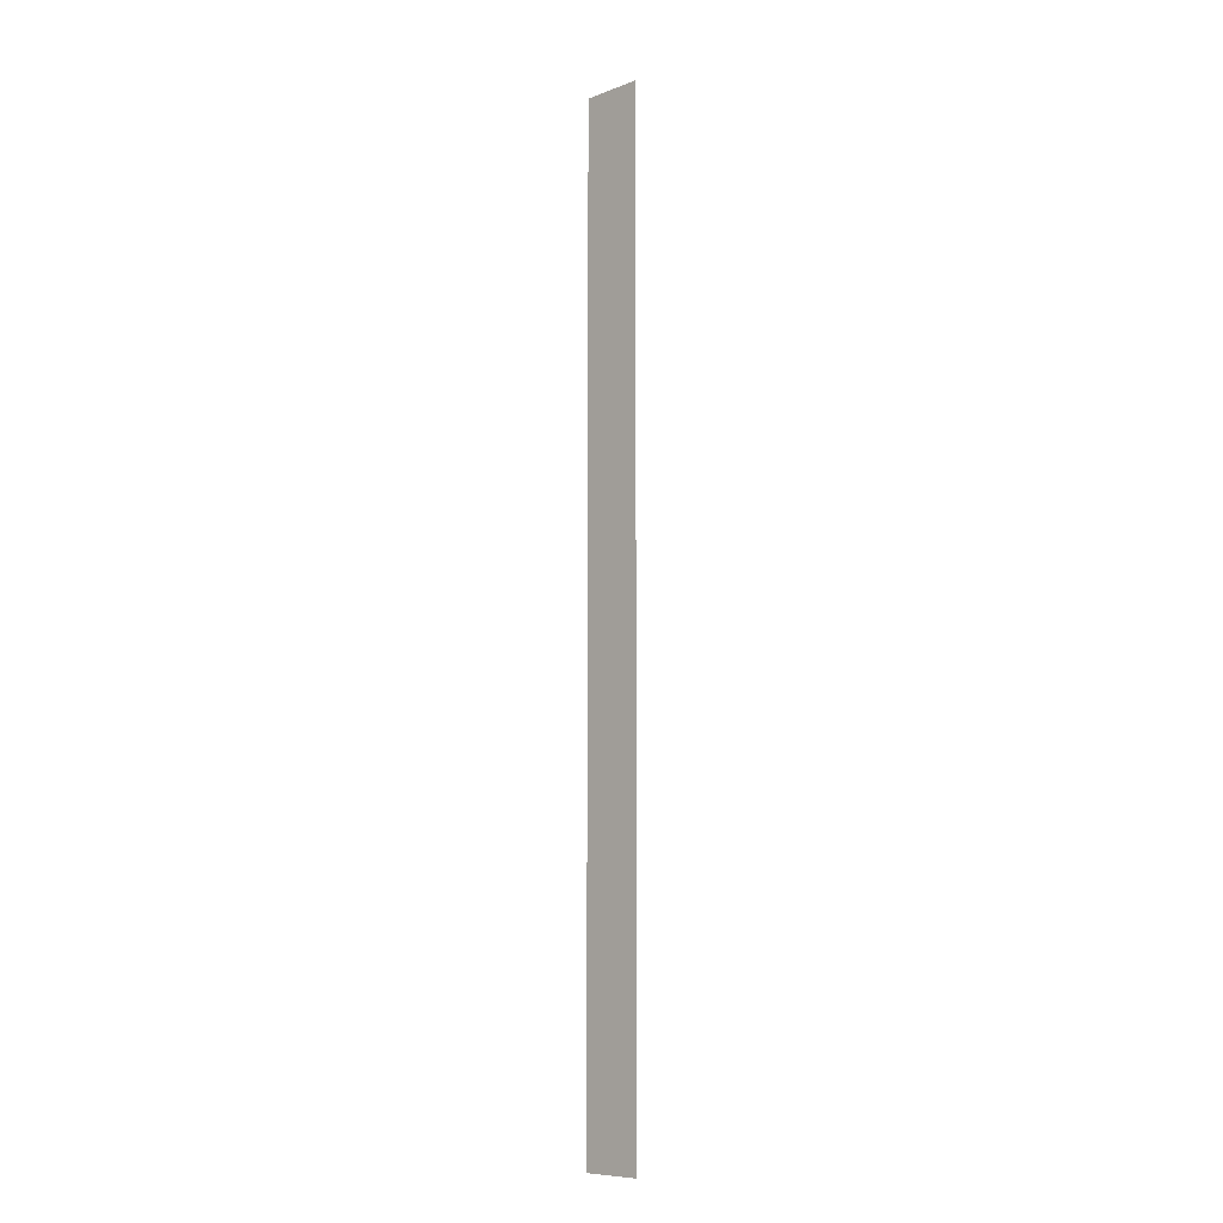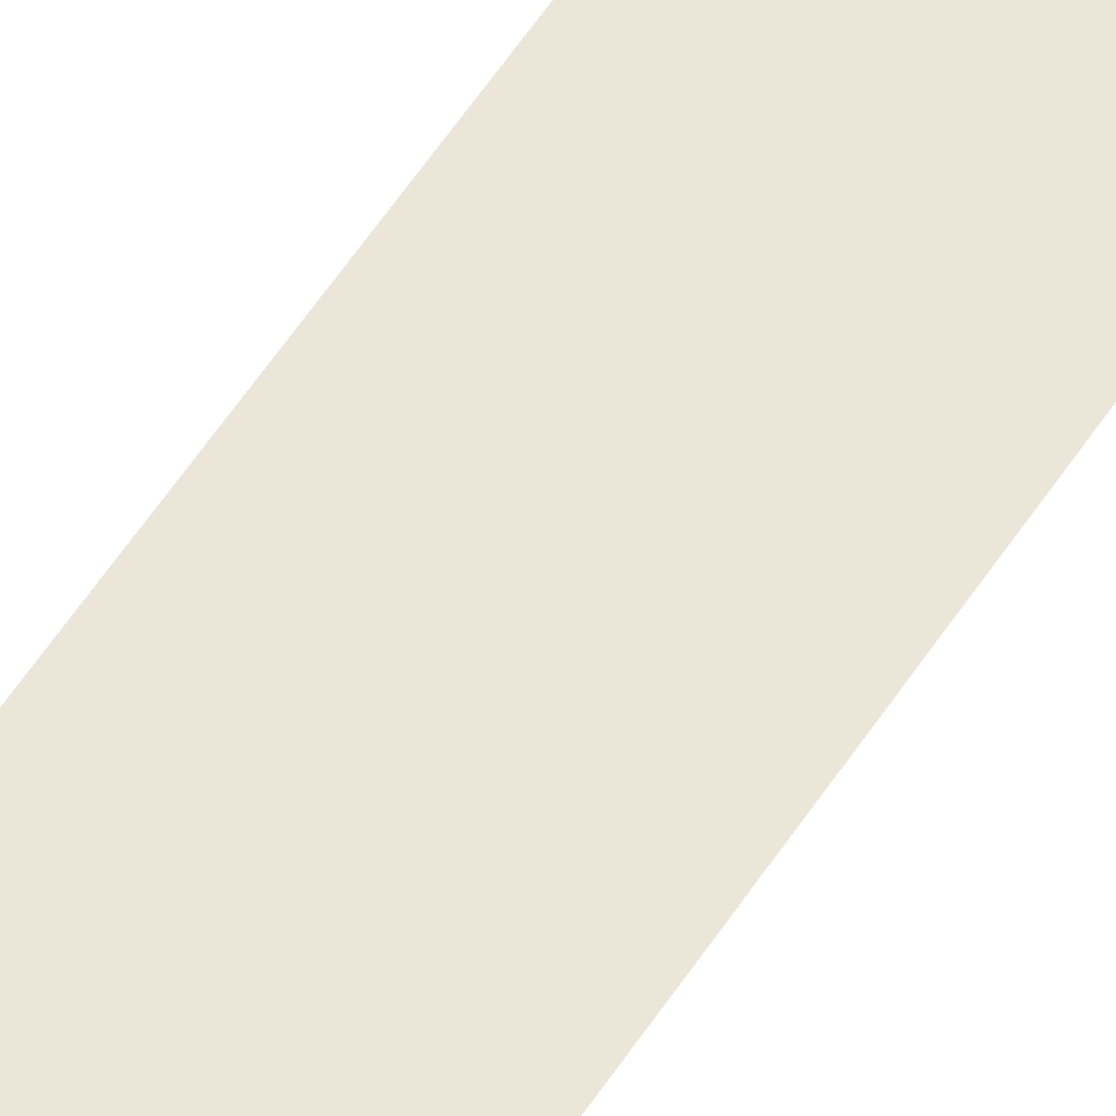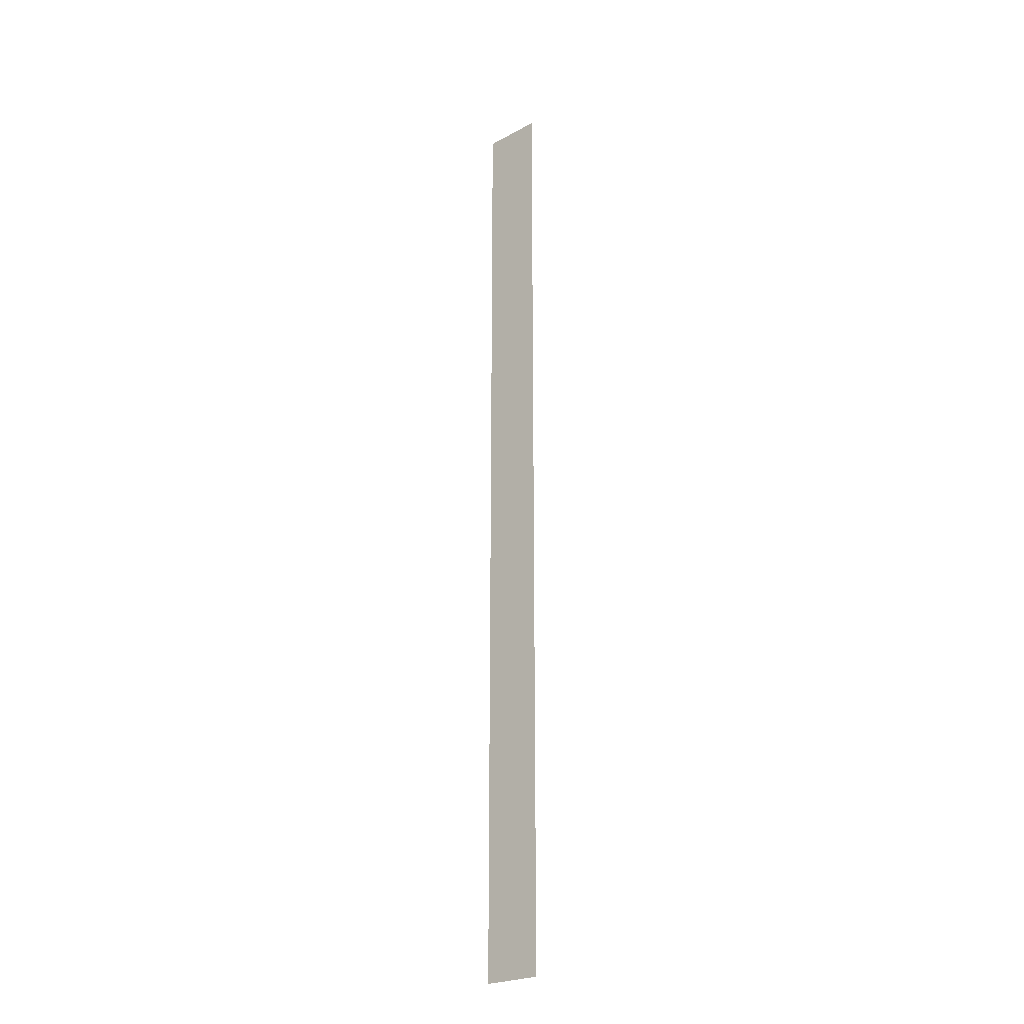
<metadata>
{"format":"obj","ext":"obj","renderer":"f3d","projection":"perspective","resolution":1024,"background":"white","views":[{"elev":-8.7,"azim":44.8,"up":"+Y"},{"elev":49.0,"azim":-150.0,"up":"+Z"},{"elev":-24.3,"azim":41.5,"up":"+Y"}]}
</metadata>
<code>
v -192 -48 0
v -240 -48 0
v -240 0 0
v -192 0 0
v -192 -96 0
v -240 -96 0
v -240 -48 0
v -192 -48 0
v -192 -144 0
v -240 -144 0
v -240 -96 0
v -192 -96 0
v -192 -192 0
v -240 -192 0
v -240 -144 0
v -192 -144 0
v -192 -240 0
v -240 -240 0
v -240 -192 0
v -192 -192 0
v -192 -288 0
v -240 -288 0
v -240 -240 0
v -192 -240 0
v -192 -336 0
v -240 -336 0
v -240 -288 0
v -192 -288 0
v -192 -384 0
v -240 -384 0
v -240 -336 0
v -192 -336 0
v -192 -432 0
v -240 -432 0
v -240 -384 0
v -192 -384 0
v -192 -480 0
v -240 -480 0
v -240 -432 0
v -192 -432 0
v -192 -528 0
v -240 -528 0
v -240 -480 0
v -192 -480 0
v -192 -576 0
v -240 -576 0
v -240 -528 0
v -192 -528 0
v -192 -624 0
v -240 -624 0
v -240 -576 0
v -192 -576 0
v -192 -672 0
v -240 -672 0
v -240 -624 0
v -192 -624 0
v -192 -720 0
v -240 -720 0
v -240 -672 0
v -192 -672 0
v -192 -768 0
v -240 -768 0
v -240 -720 0
v -192 -720 0
g Hill_mesh_0014
f 1 2 3 4
f 5 6 7 8
f 9 10 11 12
f 13 14 15 16
f 17 18 19 20
f 21 22 23 24
f 25 26 27 28
f 29 30 31 32
f 33 34 35 36
f 37 38 39 40
f 41 42 43 44
f 45 46 47 48
f 49 50 51 52
f 53 54 55 56
f 57 58 59 60
f 61 62 63 64

</code>
